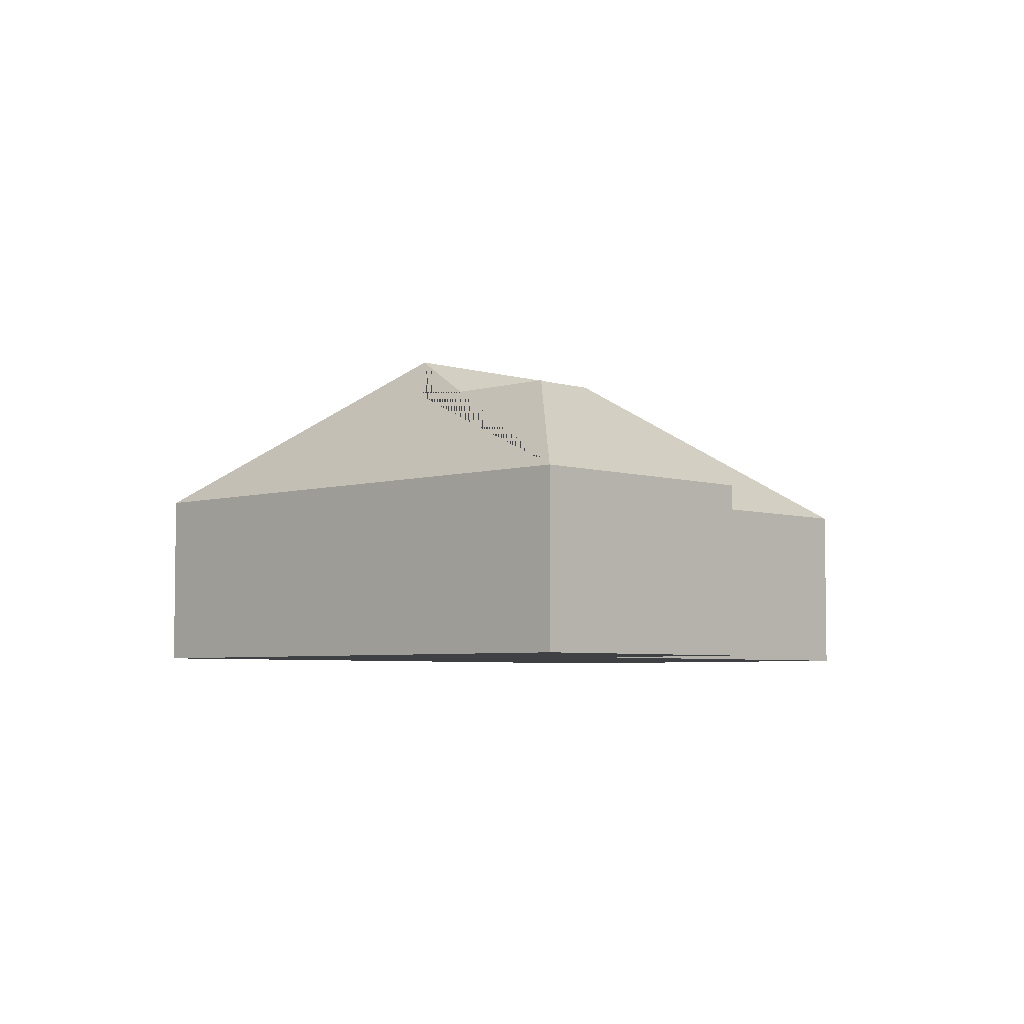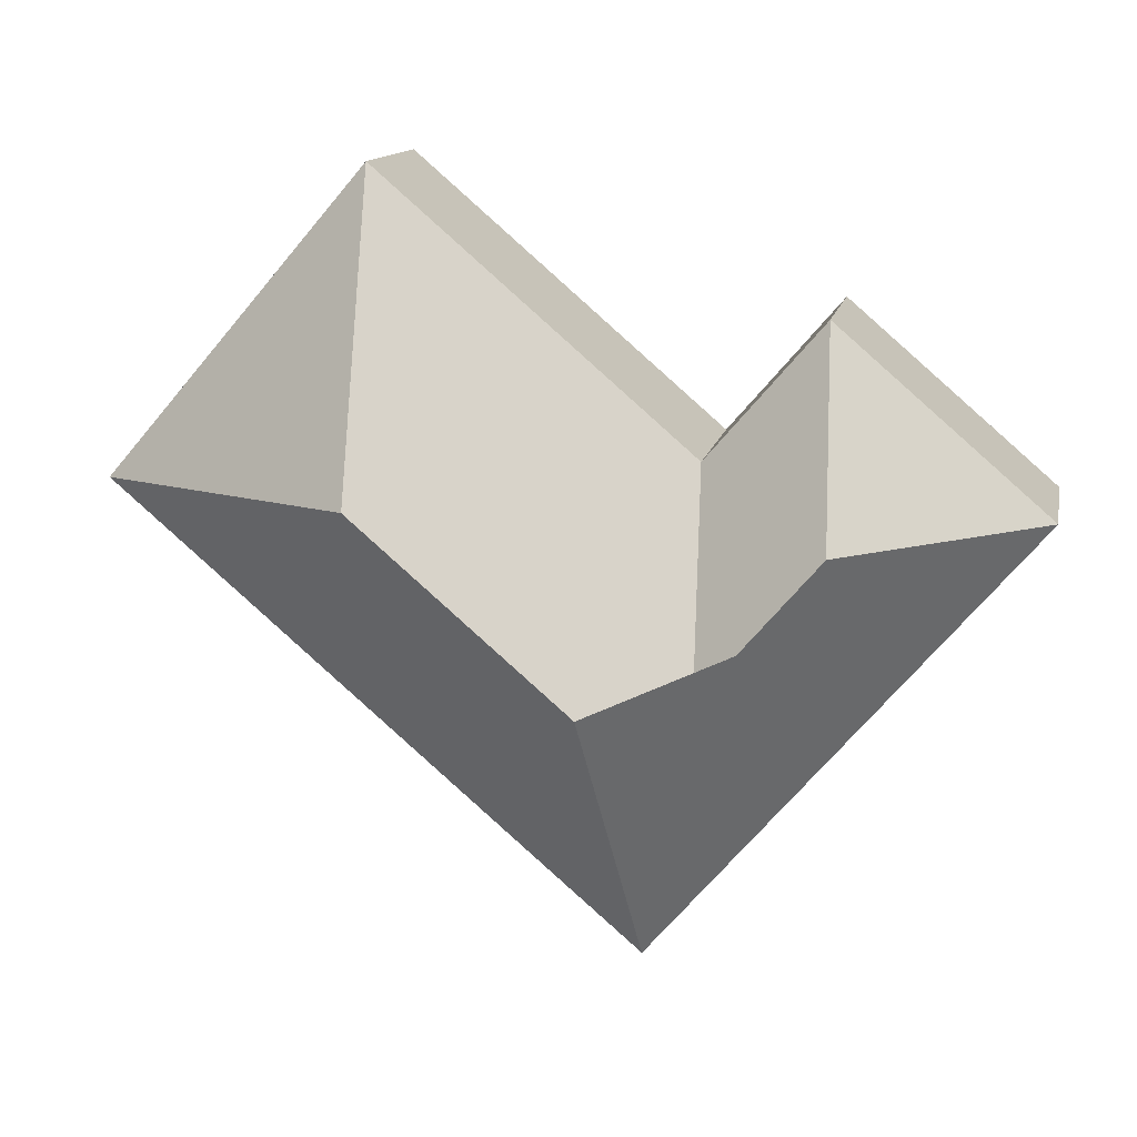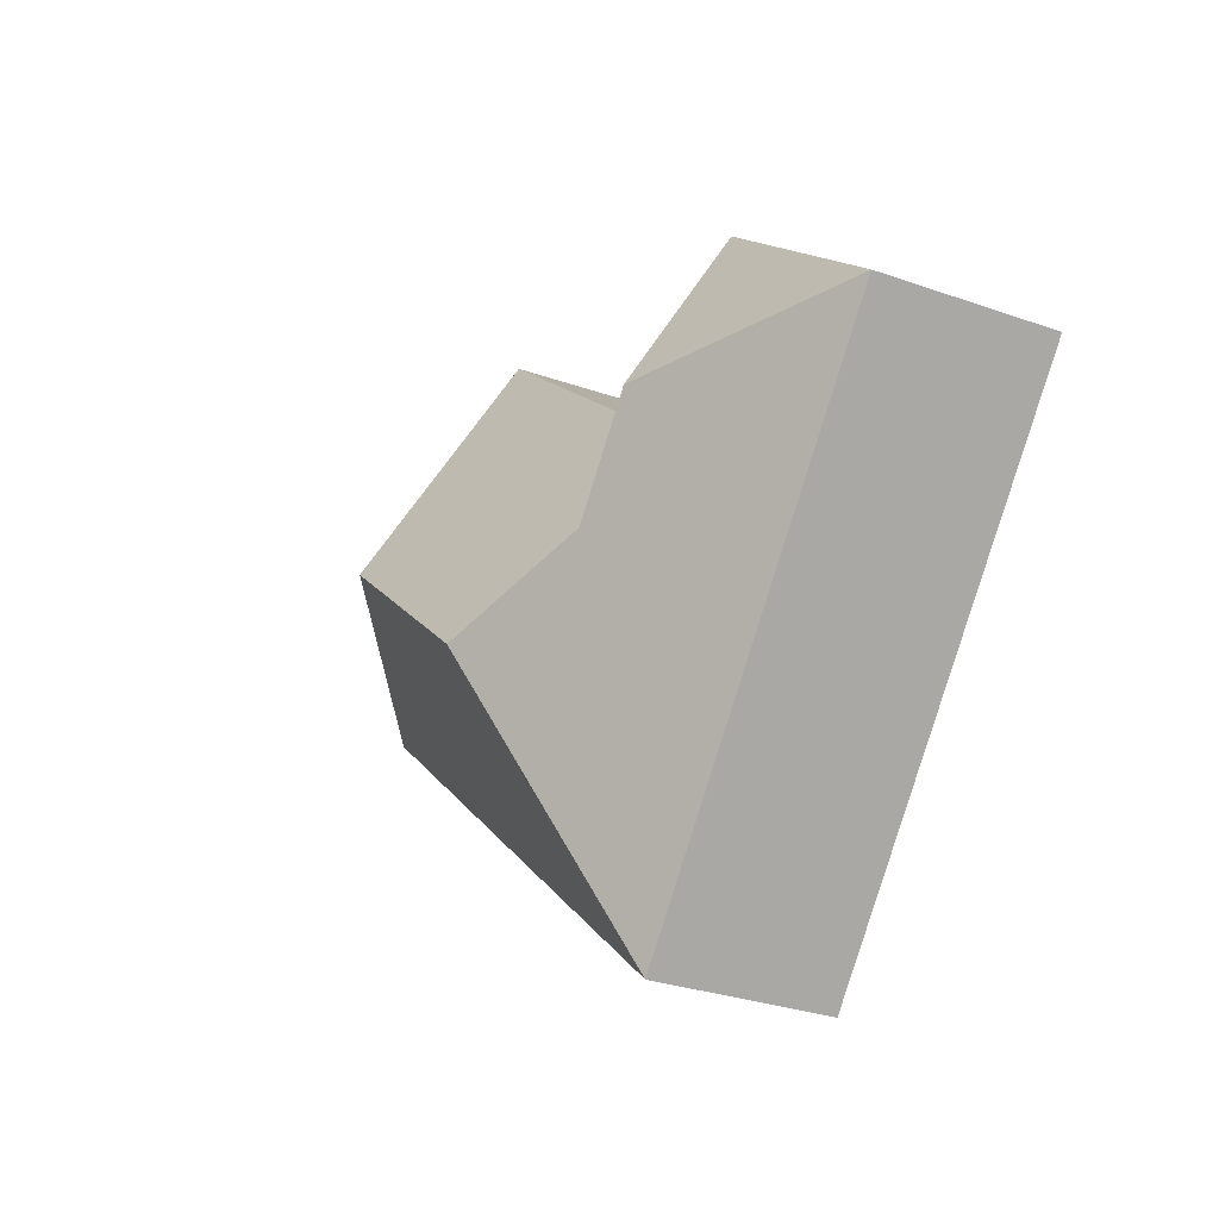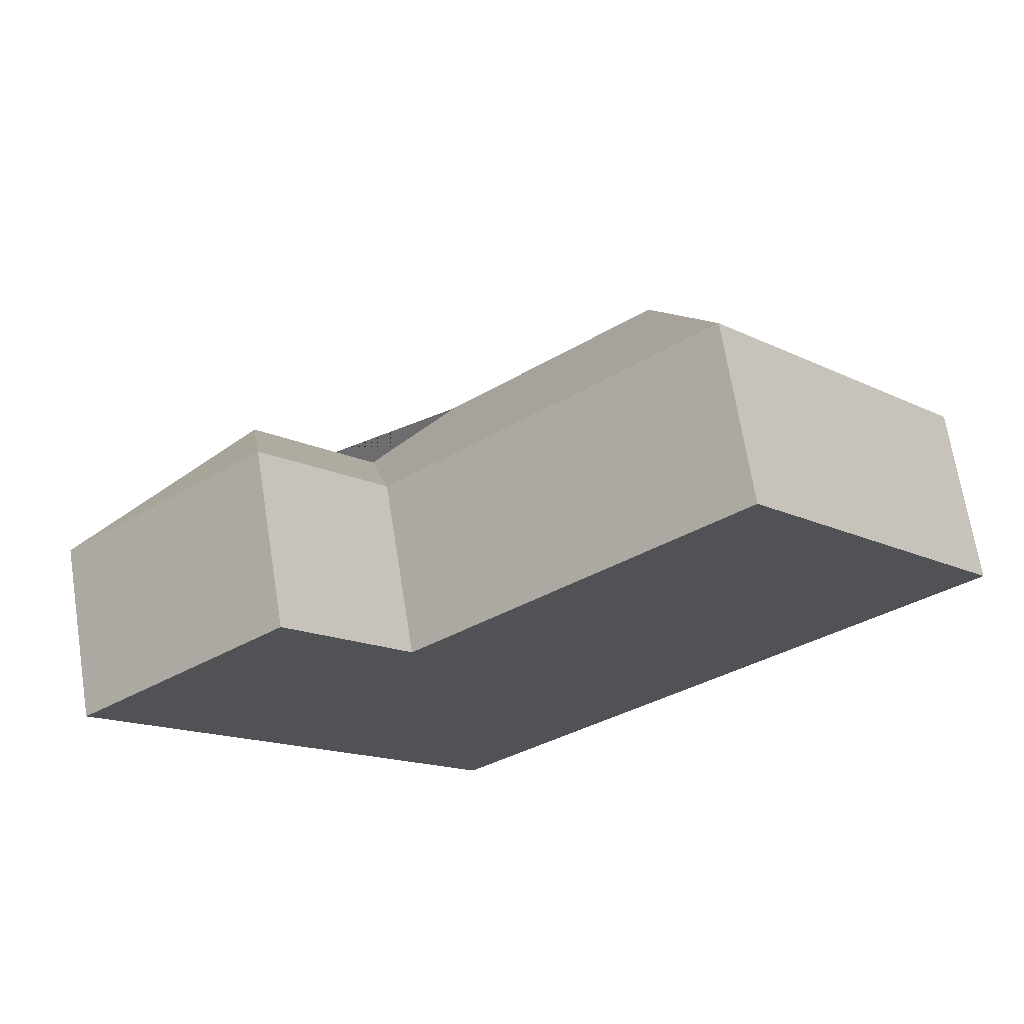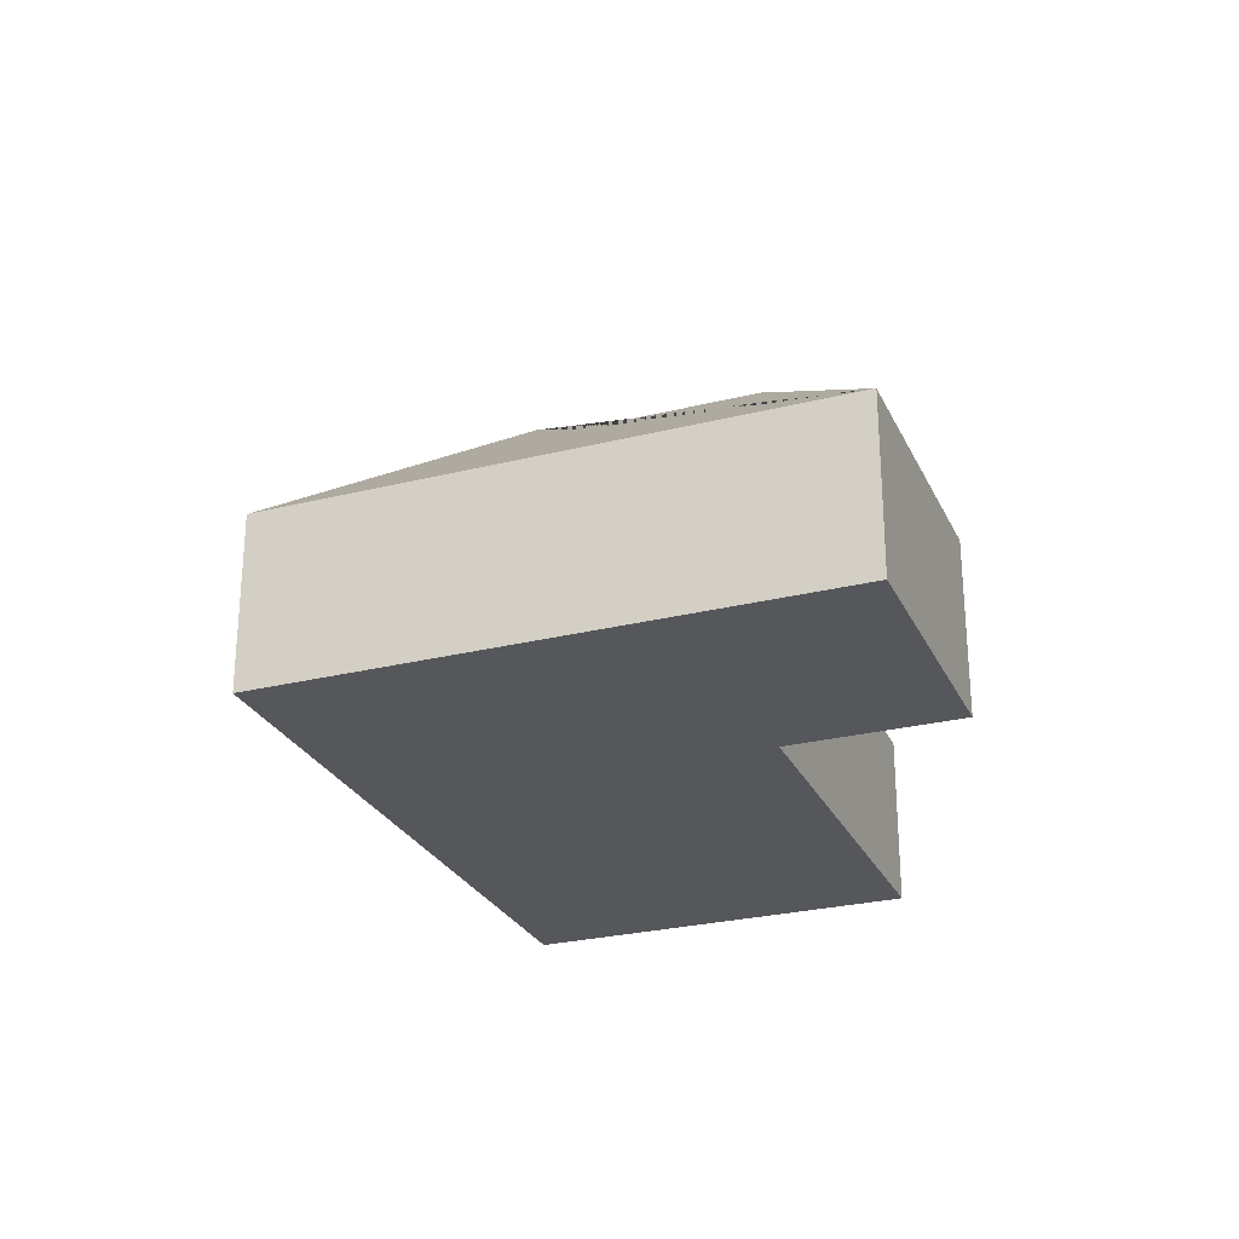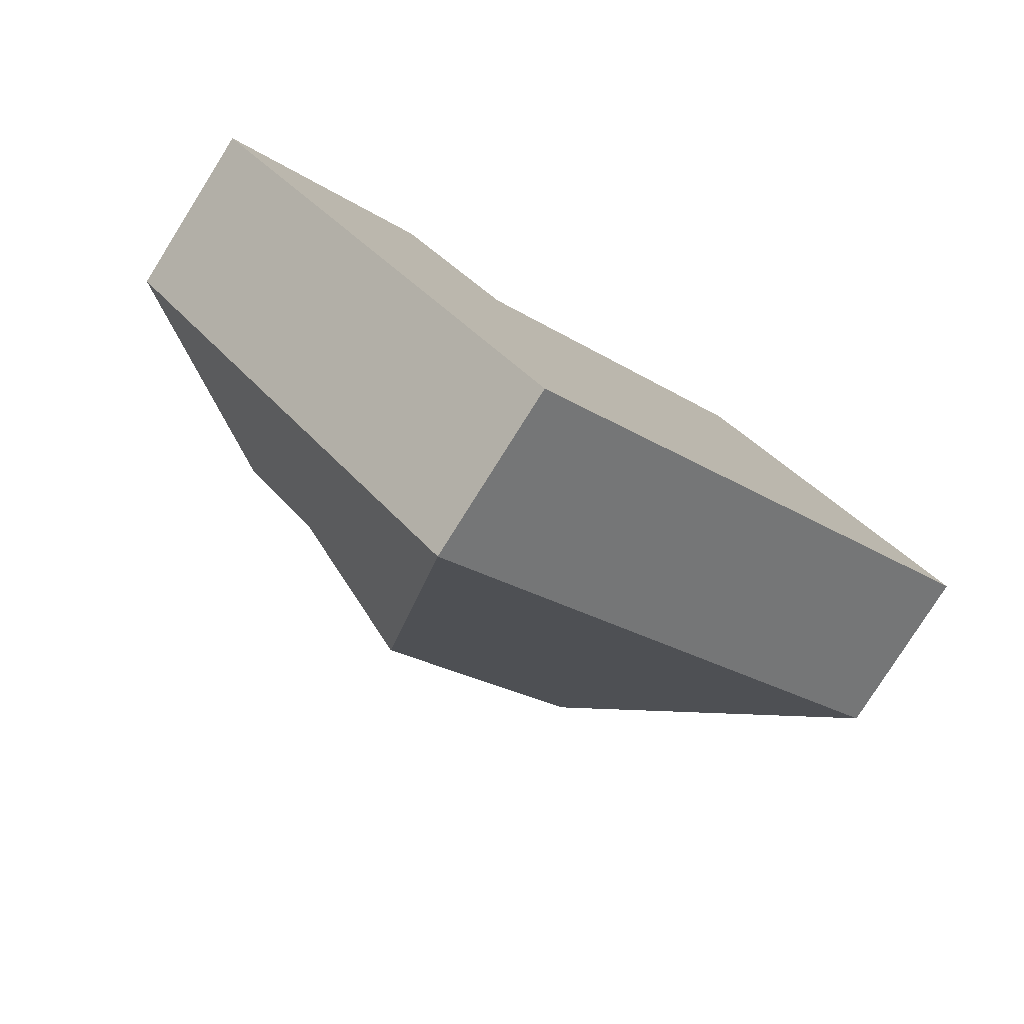
<metadata>
{"format":"obj","ext":"obj","renderer":"f3d","projection":"perspective","resolution":1024,"background":"white","views":[{"elev":-4.9,"azim":-86.6,"up":"+Y"},{"elev":13.1,"azim":-169.0,"up":"+Z"},{"elev":-30.5,"azim":-117.0,"up":"+Z"},{"elev":68.9,"azim":-9.1,"up":"+Z"},{"elev":-26.9,"azim":-109.5,"up":"+Y"},{"elev":-78.9,"azim":-32.2,"up":"+Z"}]}
</metadata>
<code>
o CG10_500_041073_0054
v 180.4 75 -338.6
v 19.49 75 -151
v 104.2 121.9 -158.2
v 153.7 121.9 -215.9
v 195.5 145 -219.6
v 158.2 75 -131.6
v 108.9 75 -74.31
v 284.9 145 -142.8
v 404 75 -146.7
v 292.2 75 -16.5
v 180.4 0 -338.6
v 19.49 0 -151
v 108.9 0 -74.31
v 158.2 0 -131.6
v 292.2 0 -16.5
v 404 0 -146.7
f 2 7 3
f 7 6 4 3
f 6 10 8 5 4
f 10 9 8
f 9 1 5 8
f 2 3 4 5 1
f 11 12 13 14 15 16
f 1 11 12 2
f 2 12 13 7
f 7 13 14 6
f 6 14 15 10
f 10 15 16 9
f 9 16 11 1

</code>
